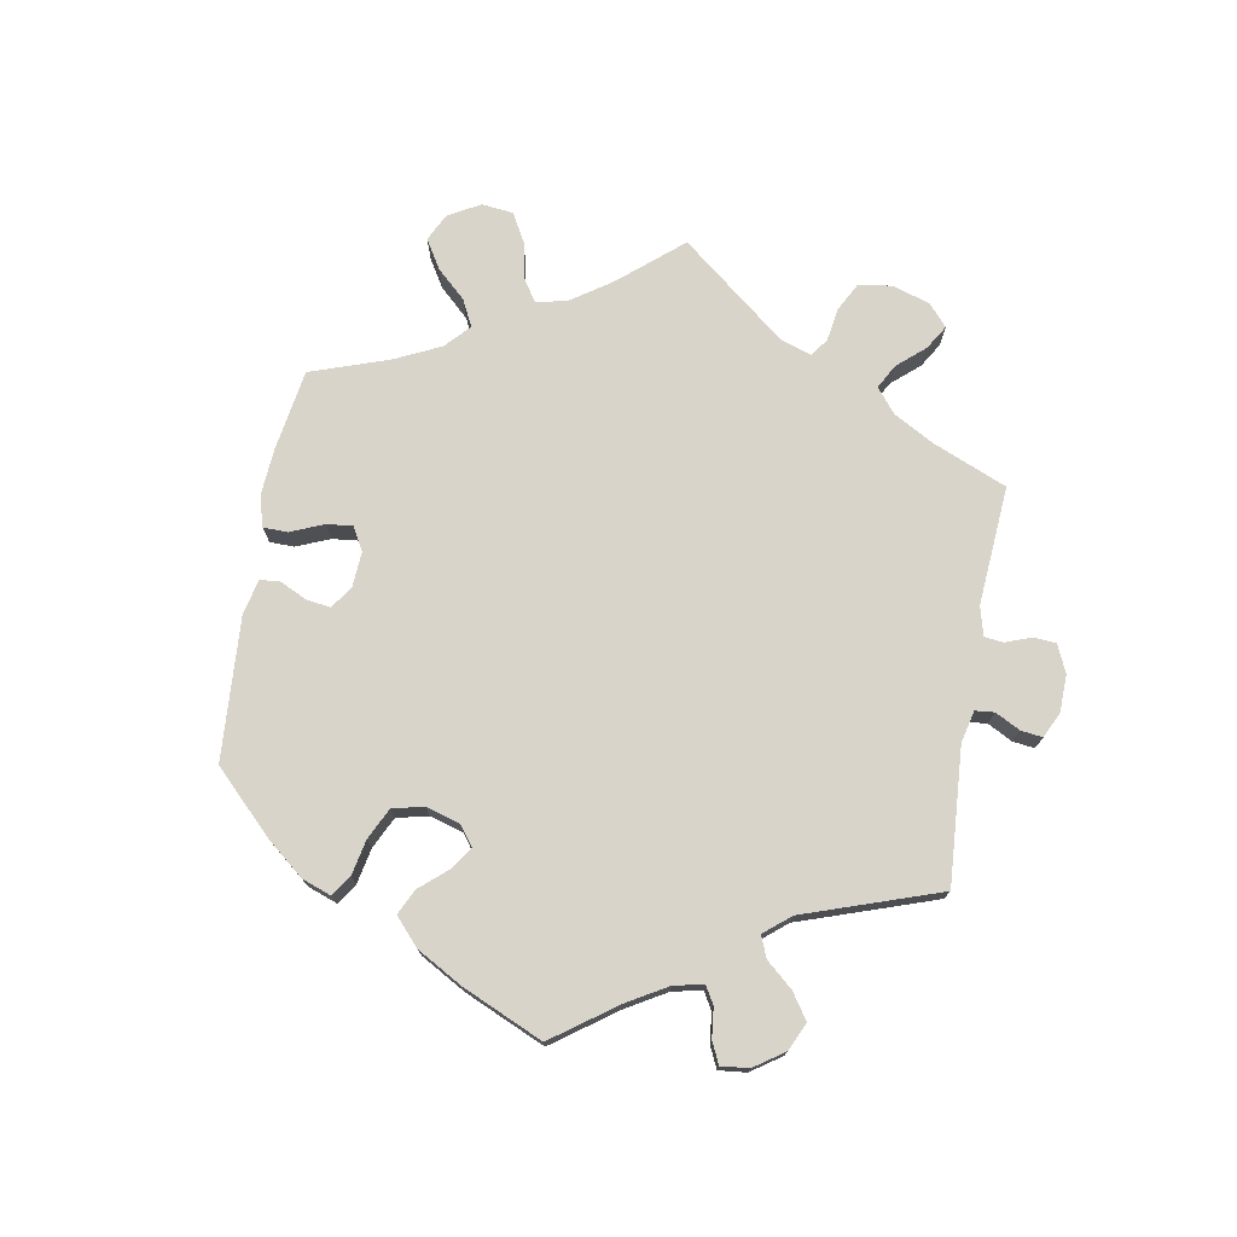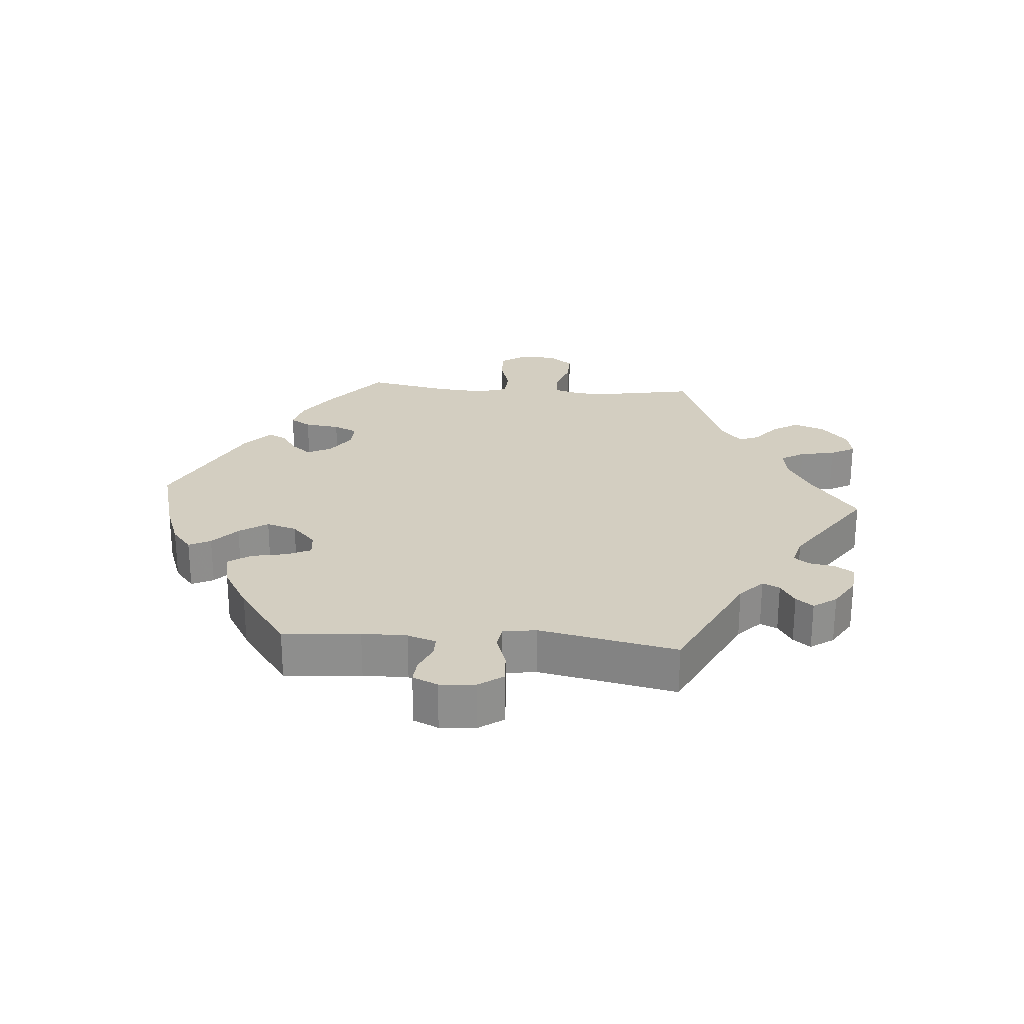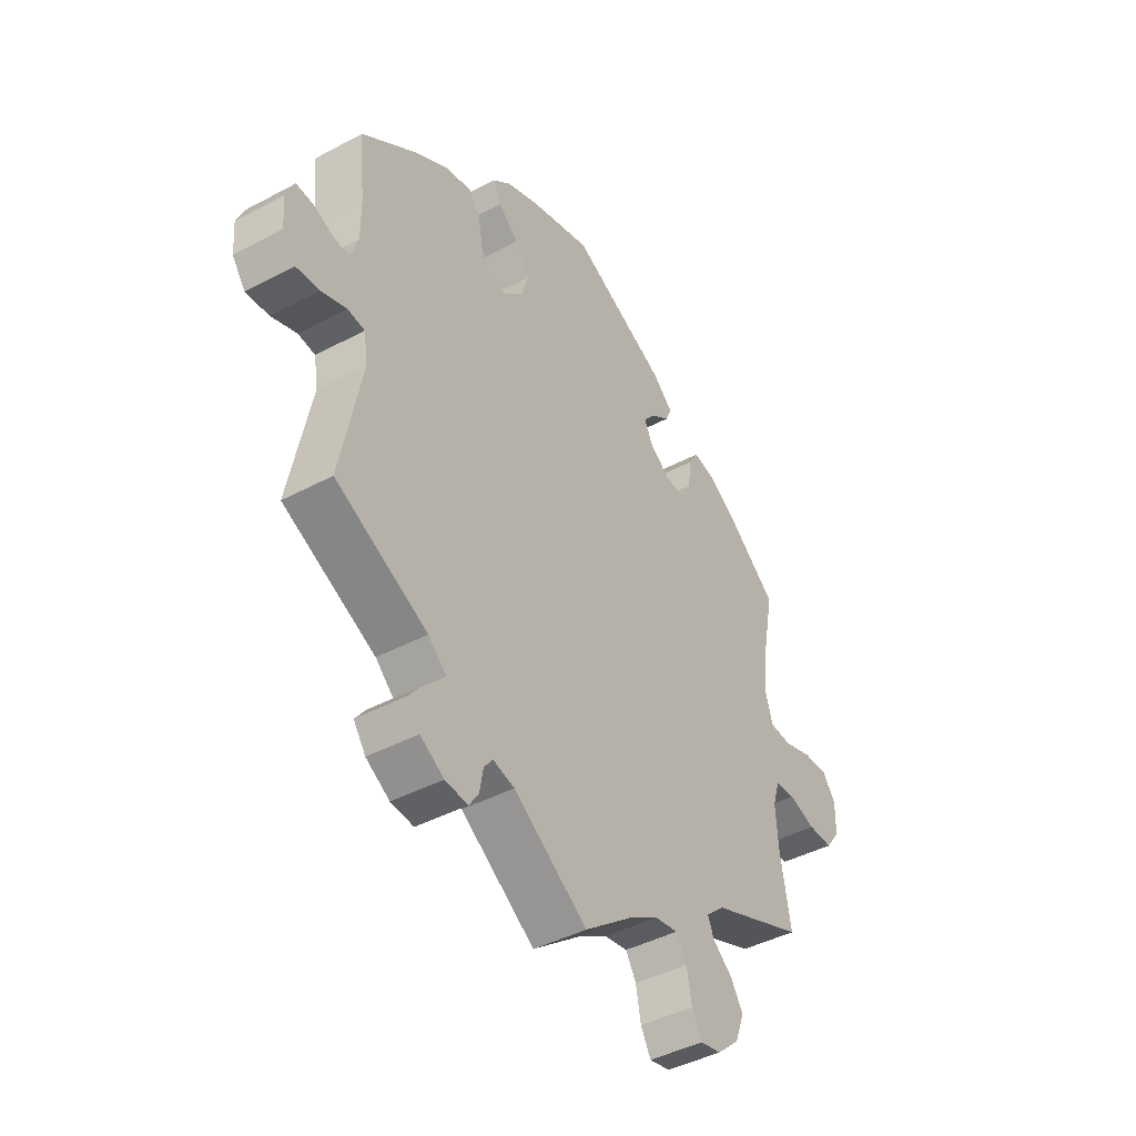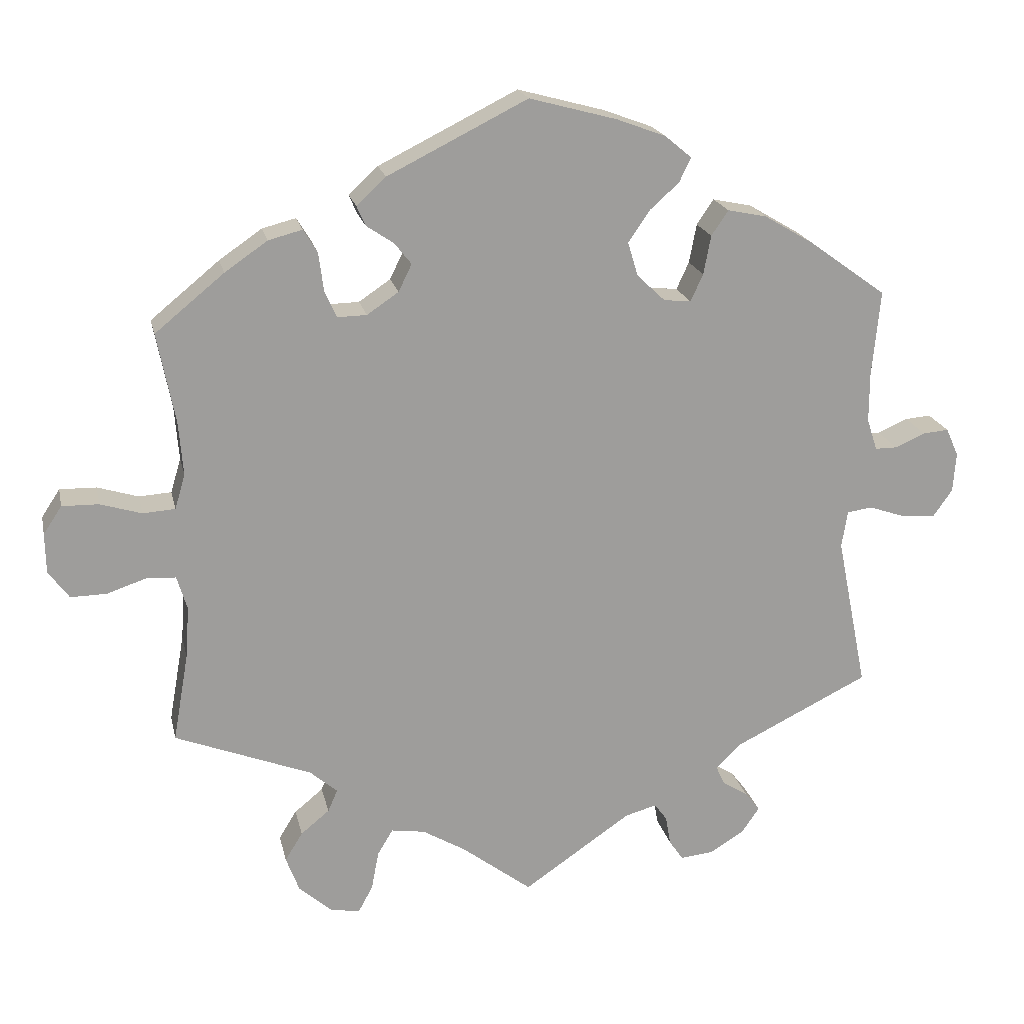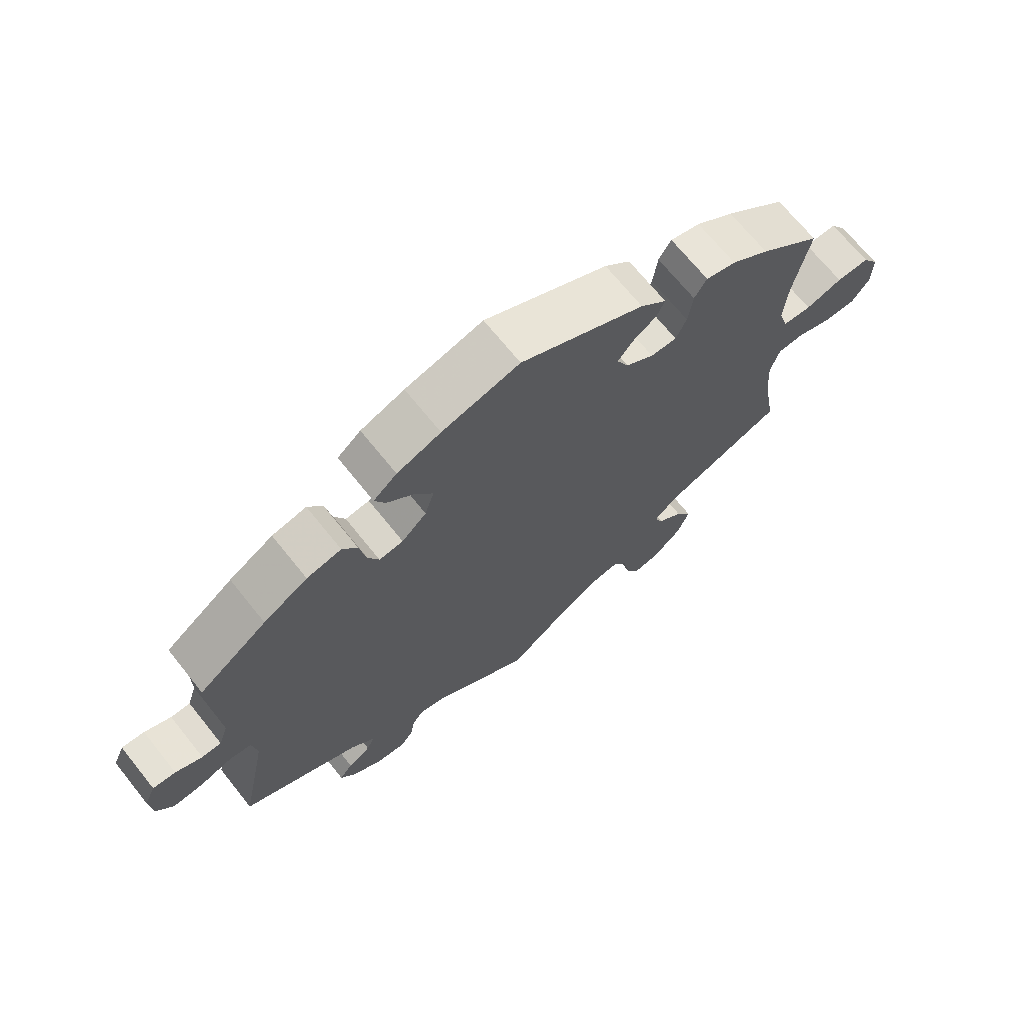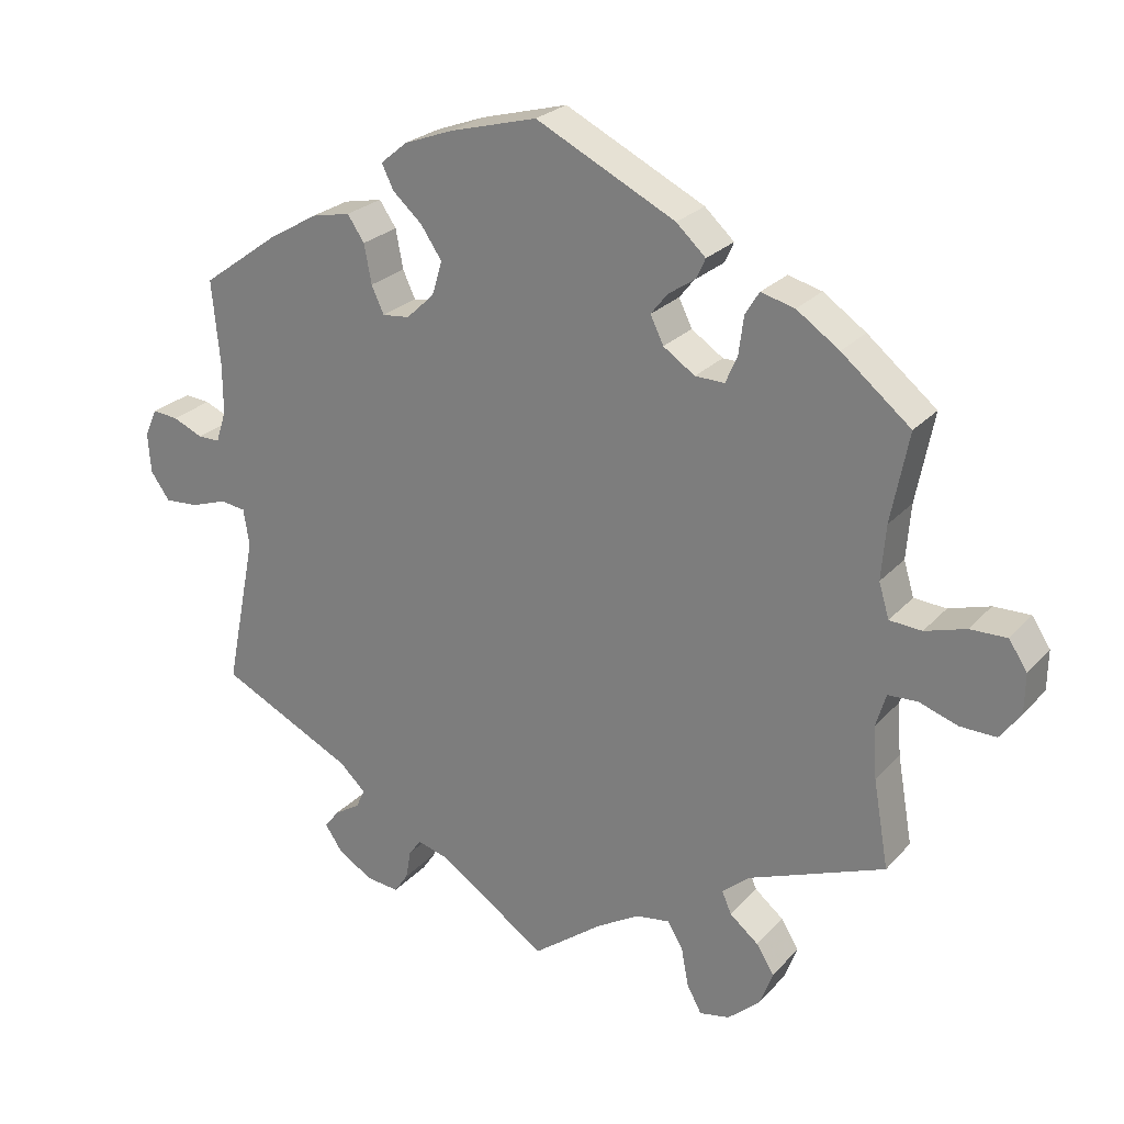
<metadata>
{"format":"obj","ext":"obj","renderer":"f3d","projection":"perspective","resolution":1024,"background":"white","views":[{"elev":74.8,"azim":69.8,"up":"+Y"},{"elev":25.2,"azim":94.6,"up":"+Y"},{"elev":-42.5,"azim":122.6,"up":"+Z"},{"elev":19.6,"azim":-12.1,"up":"+Z"},{"elev":69.1,"azim":141.3,"up":"+Z"},{"elev":24.9,"azim":-148.8,"up":"+Z"}]}
</metadata>
<code>
v 0.319 0.07 -0.379
v 0.283 0.07 -0.413
v 0.295 0.07 -0.439
v 0.33 0.07 -0.461
v 0.35 0.07 -0.487
v 0.326 0.07 -0.522
v 0.279 0.07 -0.551
v 0.234 0.07 -0.556
v 0.215 0.07 -0.528
v 0.208 0.07 -0.488
v 0.191 0.07 -0.465
v 0.148 0.07 -0.477
v 0.001 0.07 -0.578
v -0.094 0.07 -0.506
v -0.153 0.07 -0.471
v -0.199 0.07 -0.464
v -0.22 0.07 -0.499
v -0.23 0.07 -0.552
v -0.25 0.07 -0.589
v -0.291 0.07 -0.581
v -0.335 0.07 -0.542
v -0.353 0.07 -0.494
v -0.329 0.07 -0.455
v -0.29 0.07 -0.423
v -0.277 0.07 -0.393
v -0.314 0.07 -0.361
v -0.5 0.07 -0.289
v -0.479 0.07 -0.169
v -0.474 0.07 -0.098
v -0.488 0.07 -0.052
v -0.528 0.07 -0.05
v -0.581 0.07 -0.068
v -0.63 0.07 -0.069
v -0.658 0.07 -0.031
v -0.659 0.07 0.023
v -0.634 0.07 0.061
v -0.584 0.07 0.06
v -0.528 0.07 0.043
v -0.484 0.07 0.046
v -0.47 0.07 0.093
v -0.476 0.07 0.167
v -0.5 0.07 0.289
v -0.406 0.07 0.366
v -0.348 0.07 0.406
v -0.302 0.07 0.418
v -0.283 0.07 0.387
v -0.276 0.07 0.334
v -0.26 0.07 0.298
v -0.22 0.07 0.299
v -0.177 0.07 0.328
v -0.159 0.07 0.365
v -0.182 0.07 0.394
v -0.219 0.07 0.419
v -0.231 0.07 0.446
v -0.191 0.07 0.483
v -0.001 0.07 0.578
v 0.118 0.07 0.546
v 0.185 0.07 0.521
v 0.221 0.07 0.491
v 0.205 0.07 0.458
v 0.165 0.07 0.422
v 0.136 0.07 0.379
v 0.15 0.07 0.333
v 0.188 0.07 0.297
v 0.225 0.07 0.293
v 0.242 0.07 0.33
v 0.252 0.07 0.383
v 0.275 0.07 0.417
v 0.328 0.07 0.406
v 0.396 0.07 0.366
v 0.501 0.07 0.29
v 0.49 0.07 0.174
v 0.49 0.07 0.106
v 0.504 0.07 0.063
v 0.534 0.07 0.063
v 0.575 0.07 0.081
v 0.61 0.07 0.084
v 0.627 0.07 0.046
v 0.623 0.07 -0.008
v 0.597 0.07 -0.045
v 0.551 0.07 -0.042
v 0.501 0.07 -0.025
v 0.467 0.07 -0.03
v 0.459 0.07 -0.08
v 0.501 0.07 -0.289
v 0.319 0 -0.379
v 0.283 0 -0.413
v 0.295 0 -0.439
v 0.33 0 -0.461
v 0.35 0 -0.487
v 0.326 0 -0.522
v 0.279 0 -0.551
v 0.234 0 -0.556
v 0.215 0 -0.528
v 0.208 0 -0.488
v 0.191 0 -0.465
v 0.148 0 -0.477
v 0.001 0 -0.578
v -0.094 0 -0.506
v -0.153 0 -0.471
v -0.199 0 -0.464
v -0.22 0 -0.499
v -0.23 0 -0.552
v -0.25 0 -0.589
v -0.291 0 -0.581
v -0.335 0 -0.542
v -0.353 0 -0.494
v -0.329 0 -0.455
v -0.29 0 -0.423
v -0.277 0 -0.393
v -0.314 0 -0.361
v -0.5 0 -0.289
v -0.479 0 -0.169
v -0.474 0 -0.098
v -0.488 0 -0.052
v -0.528 0 -0.05
v -0.581 0 -0.068
v -0.63 0 -0.069
v -0.658 0 -0.031
v -0.659 0 0.023
v -0.634 0 0.061
v -0.584 0 0.06
v -0.528 0 0.043
v -0.484 0 0.046
v -0.47 0 0.093
v -0.476 0 0.167
v -0.5 0 0.289
v -0.406 0 0.366
v -0.348 0 0.406
v -0.302 0 0.418
v -0.283 0 0.387
v -0.276 0 0.334
v -0.26 0 0.298
v -0.22 0 0.299
v -0.177 0 0.328
v -0.159 0 0.365
v -0.182 0 0.394
v -0.219 0 0.419
v -0.231 0 0.446
v -0.191 0 0.483
v -0.001 0 0.578
v 0.118 0 0.546
v 0.185 0 0.521
v 0.221 0 0.491
v 0.205 0 0.458
v 0.165 0 0.422
v 0.136 0 0.379
v 0.15 0 0.333
v 0.188 0 0.297
v 0.225 0 0.293
v 0.242 0 0.33
v 0.252 0 0.383
v 0.275 0 0.417
v 0.328 0 0.406
v 0.396 0 0.366
v 0.501 0 0.29
v 0.49 0 0.174
v 0.49 0 0.106
v 0.504 0 0.063
v 0.534 0 0.063
v 0.575 0 0.081
v 0.61 0 0.084
v 0.627 0 0.046
v 0.623 0 -0.008
v 0.597 0 -0.045
v 0.551 0 -0.042
v 0.501 0 -0.025
v 0.467 0 -0.03
v 0.459 0 -0.08
v 0.501 0 -0.289
f 84 85 1
f 83 84 1 2
f 79 80 81 82
f 77 78 79 82
f 75 76 77 82
f 74 75 82 83
f 73 74 83 2
f 69 70 71 72
f 69 72 73 2
f 66 67 68 69
f 65 66 69 2
f 58 59 60 61
f 58 61 62
f 57 58 62
f 56 57 62
f 55 56 62 63
f 52 53 54 55
f 51 52 55 63
f 44 45 46 47
f 44 47 48
f 41 42 43 44
f 40 41 44 48
f 39 40 48 49
f 35 36 37 38
f 35 38 39
f 34 35 39
f 31 32 33 34
f 30 31 34 39
f 29 30 39 49
f 26 27 28
f 25 26 28 29
f 21 22 23 24
f 21 24 25
f 20 21 25
f 17 18 19 20
f 16 17 20 25
f 15 16 25 29
f 12 13 14
f 11 12 14 15
f 7 8 9 10
f 7 10 11
f 6 7 11
f 3 4 5 6
f 2 3 6 11
f 64 65 2 11
f 50 51 63 64
f 29 49 50 64
f 11 15 29 64
f 86 170 169
f 87 86 169 168
f 167 166 165 164
f 167 164 163 162
f 167 162 161 160
f 168 167 160 159
f 87 168 159 158
f 157 156 155 154
f 87 158 157 154
f 154 153 152 151
f 87 154 151 150
f 146 145 144 143
f 147 146 143
f 147 143 142
f 147 142 141
f 148 147 141 140
f 140 139 138 137
f 148 140 137 136
f 132 131 130 129
f 133 132 129
f 129 128 127 126
f 133 129 126 125
f 134 133 125 124
f 123 122 121 120
f 124 123 120
f 124 120 119
f 119 118 117 116
f 124 119 116 115
f 134 124 115 114
f 113 112 111
f 114 113 111 110
f 109 108 107 106
f 110 109 106
f 110 106 105
f 105 104 103 102
f 110 105 102 101
f 114 110 101 100
f 99 98 97
f 100 99 97 96
f 95 94 93 92
f 96 95 92
f 96 92 91
f 91 90 89 88
f 96 91 88 87
f 96 87 150 149
f 149 148 136 135
f 149 135 134 114
f 149 114 100 96
f 1 86 87 2
f 2 87 88 3
f 3 88 89 4
f 4 89 90 5
f 5 90 91 6
f 6 91 92 7
f 7 92 93 8
f 8 93 94 9
f 9 94 95 10
f 10 95 96 11
f 11 96 97 12
f 12 97 98 13
f 13 98 99 14
f 14 99 100 15
f 15 100 101 16
f 16 101 102 17
f 17 102 103 18
f 18 103 104 19
f 19 104 105 20
f 20 105 106 21
f 21 106 107 22
f 22 107 108 23
f 23 108 109 24
f 24 109 110 25
f 25 110 111 26
f 26 111 112 27
f 27 112 113 28
f 28 113 114 29
f 29 114 115 30
f 30 115 116 31
f 31 116 117 32
f 32 117 118 33
f 33 118 119 34
f 34 119 120 35
f 35 120 121 36
f 36 121 122 37
f 37 122 123 38
f 38 123 124 39
f 39 124 125 40
f 40 125 126 41
f 41 126 127 42
f 42 127 128 43
f 43 128 129 44
f 44 129 130 45
f 45 130 131 46
f 46 131 132 47
f 47 132 133 48
f 48 133 134 49
f 49 134 135 50
f 50 135 136 51
f 51 136 137 52
f 52 137 138 53
f 53 138 139 54
f 54 139 140 55
f 55 140 141 56
f 56 141 142 57
f 57 142 143 58
f 58 143 144 59
f 59 144 145 60
f 60 145 146 61
f 61 146 147 62
f 62 147 148 63
f 63 148 149 64
f 64 149 150 65
f 65 150 151 66
f 66 151 152 67
f 67 152 153 68
f 68 153 154 69
f 69 154 155 70
f 70 155 156 71
f 71 156 157 72
f 72 157 158 73
f 73 158 159 74
f 74 159 160 75
f 75 160 161 76
f 76 161 162 77
f 77 162 163 78
f 78 163 164 79
f 79 164 165 80
f 80 165 166 81
f 81 166 167 82
f 82 167 168 83
f 83 168 169 84
f 84 169 170 85
f 85 170 86 1

</code>
